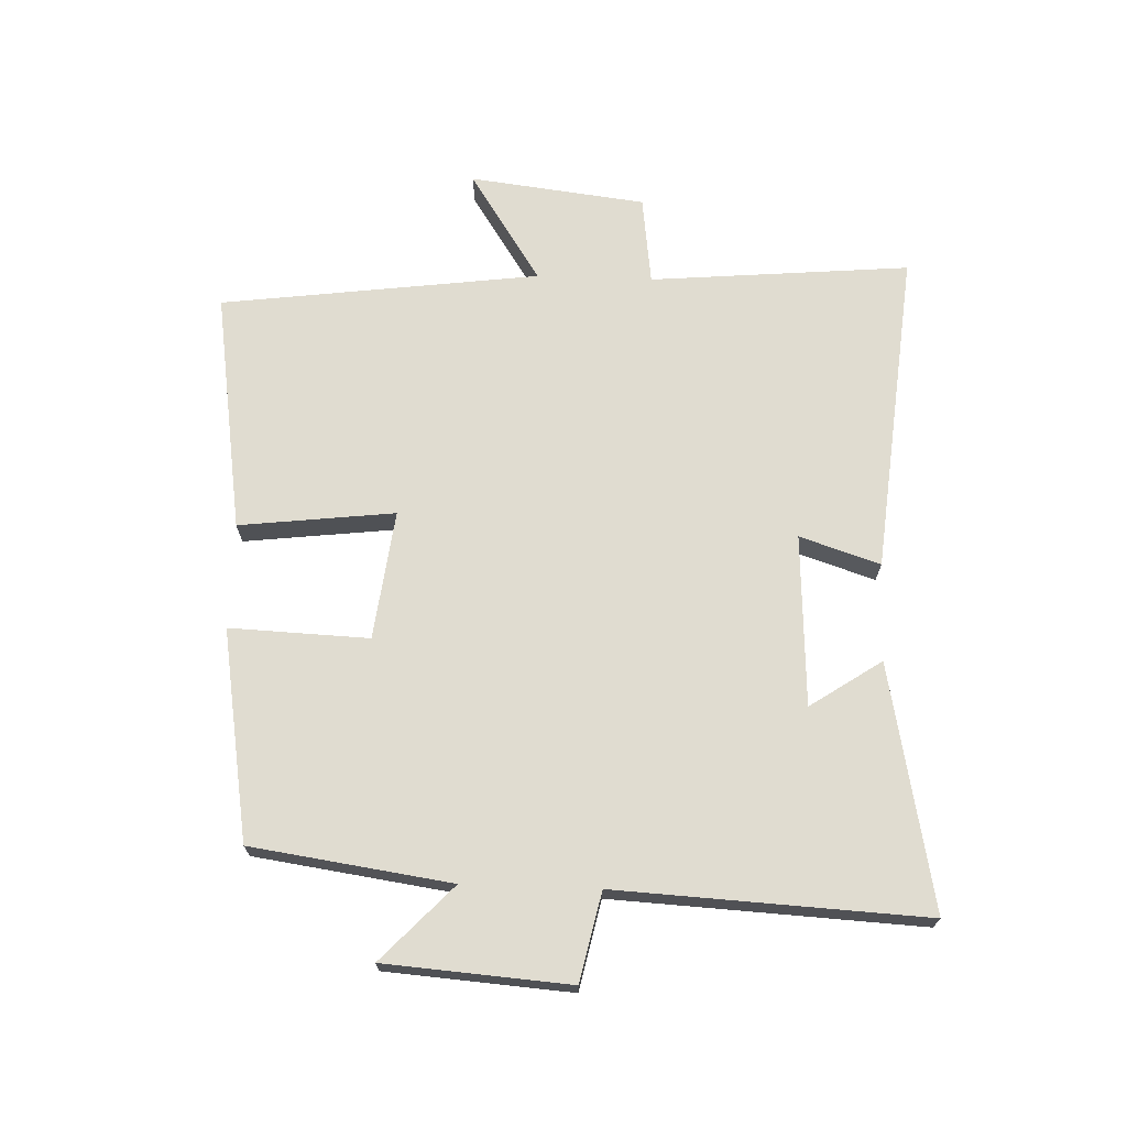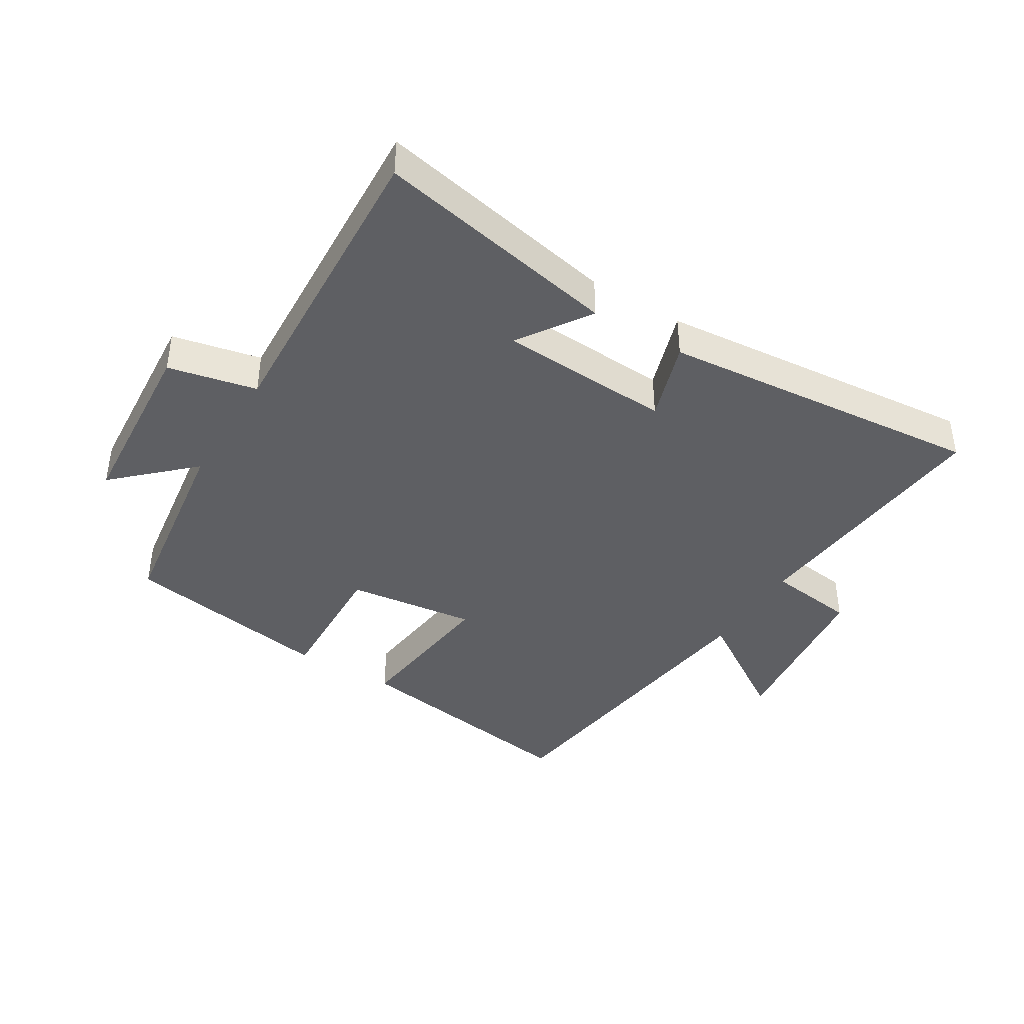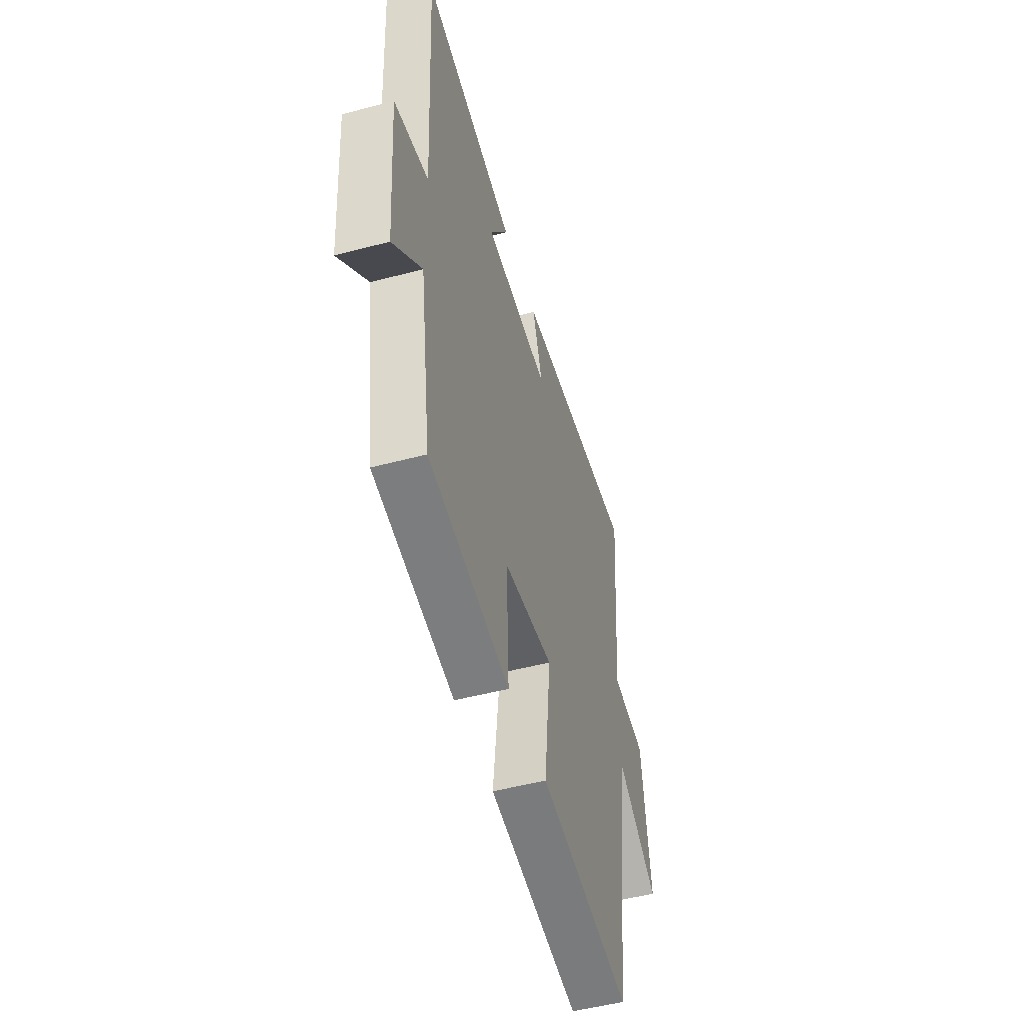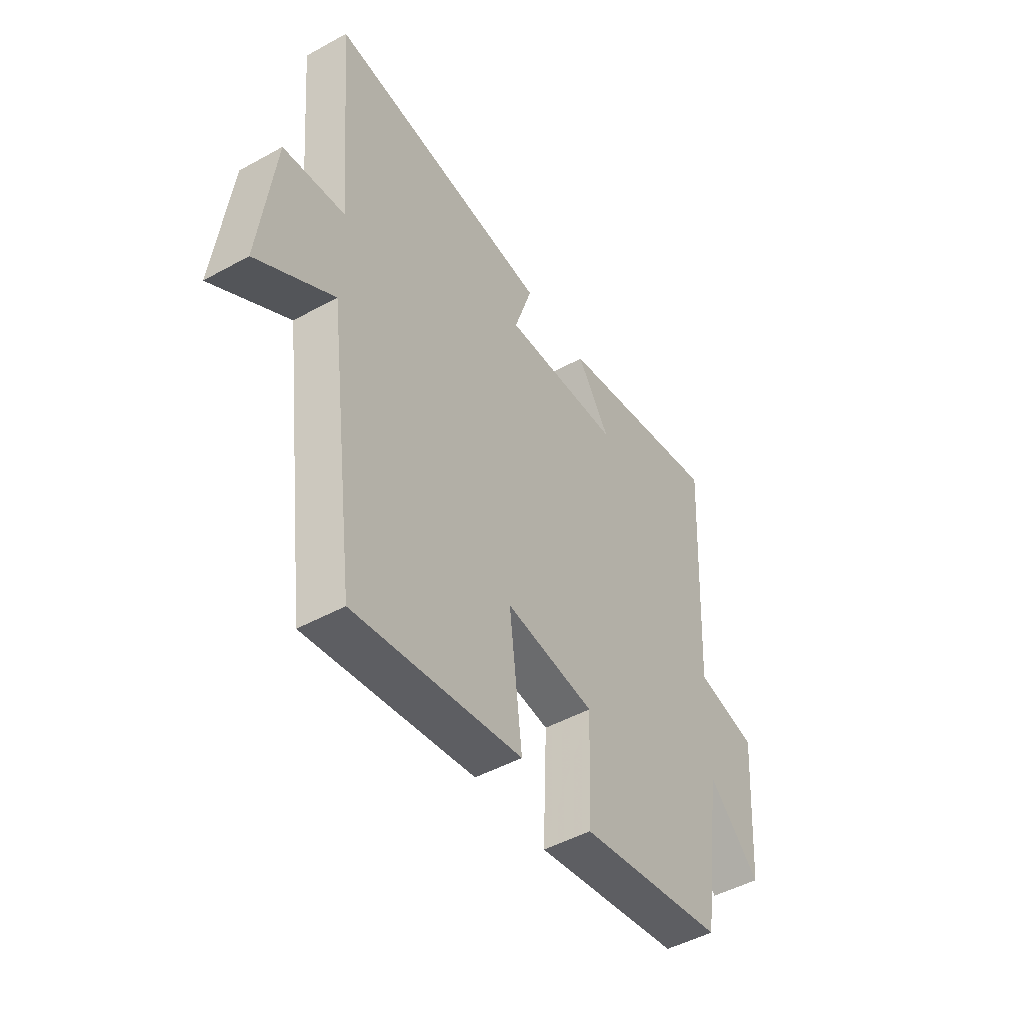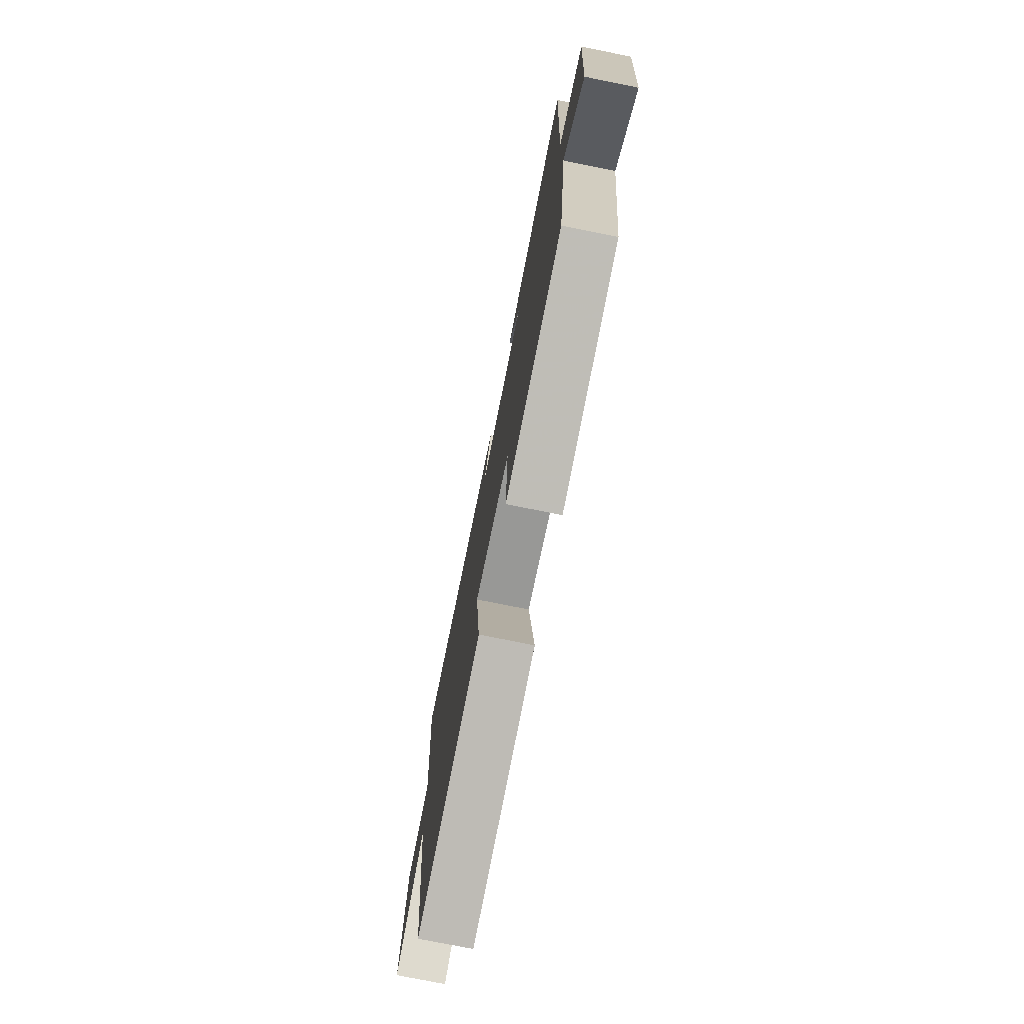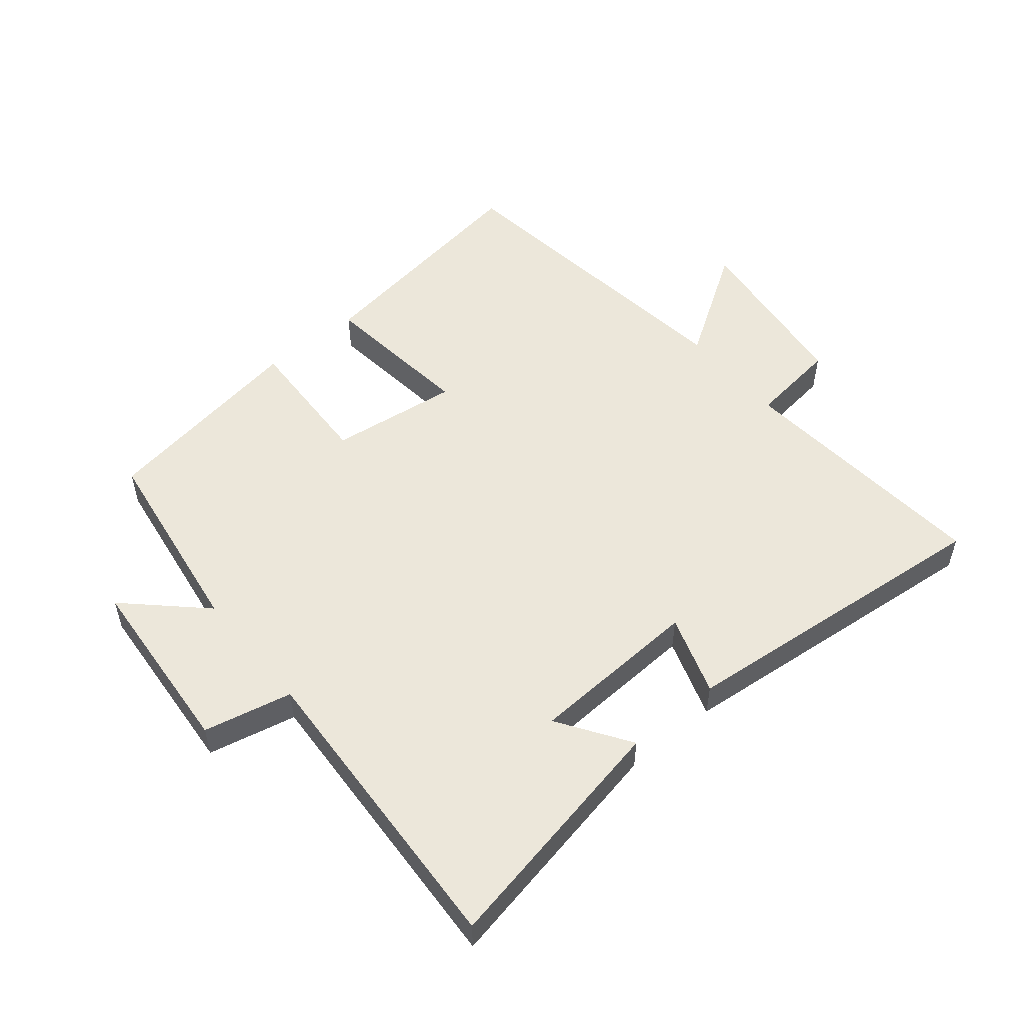
<metadata>
{"format":"obj","ext":"obj","renderer":"f3d","projection":"perspective","resolution":1024,"background":"white","views":[{"elev":69.7,"azim":-88.0,"up":"+Y"},{"elev":-41.0,"azim":-31.6,"up":"+Y"},{"elev":-50.4,"azim":-73.8,"up":"+Z"},{"elev":-47.6,"azim":121.9,"up":"+Z"},{"elev":-75.7,"azim":-101.4,"up":"+Z"},{"elev":53.0,"azim":-39.5,"up":"+Y"}]}
</metadata>
<code>
v -0.526 0.07 0.577
v -0.136 0.07 0.5
v -0.212 0.07 0.386
v 0.062 0.07 0.372
v 0.02 0.07 0.5
v 0.536 0.07 0.55
v 0.5 0.07 0.135
v 0.642 0.07 0.117
v 0.676 0.07 -0.163
v 0.5 0.07 -0.049
v 0.434 0.07 -0.558
v 0.05 0.07 -0.5
v 0.079 0.07 -0.252
v -0.127 0.07 -0.278
v -0.118 0.07 -0.5
v -0.454 0.07 -0.445
v -0.5 0.07 -0.127
v -0.619 0.07 -0.24
v -0.641 0.07 0.054
v -0.5 0.07 0.085
v -0.526 0 0.577
v -0.136 0 0.5
v -0.212 0 0.386
v 0.062 0 0.372
v 0.02 0 0.5
v 0.536 0 0.55
v 0.5 0 0.135
v 0.642 0 0.117
v 0.676 0 -0.163
v 0.5 0 -0.049
v 0.434 0 -0.558
v 0.05 0 -0.5
v 0.079 0 -0.252
v -0.127 0 -0.278
v -0.118 0 -0.5
v -0.454 0 -0.445
v -0.5 0 -0.127
v -0.619 0 -0.24
v -0.641 0 0.054
v -0.5 0 0.085
f 17 18 19 20
f 16 17 20
f 15 16 20
f 14 15 20
f 13 14 20 1
f 10 11 12 13
f 10 13 1
f 7 8 9 10
f 4 5 6 7
f 3 4 7 10
f 1 2 3
f 1 3 10
f 40 39 38 37
f 40 37 36
f 40 36 35
f 40 35 34
f 21 40 34 33
f 33 32 31 30
f 21 33 30
f 30 29 28 27
f 27 26 25 24
f 30 27 24 23
f 23 22 21
f 30 23 21
f 1 21 22 2
f 2 22 23 3
f 3 23 24 4
f 4 24 25 5
f 5 25 26 6
f 6 26 27 7
f 7 27 28 8
f 8 28 29 9
f 9 29 30 10
f 10 30 31 11
f 11 31 32 12
f 12 32 33 13
f 13 33 34 14
f 14 34 35 15
f 15 35 36 16
f 16 36 37 17
f 17 37 38 18
f 18 38 39 19
f 19 39 40 20
f 20 40 21 1

</code>
